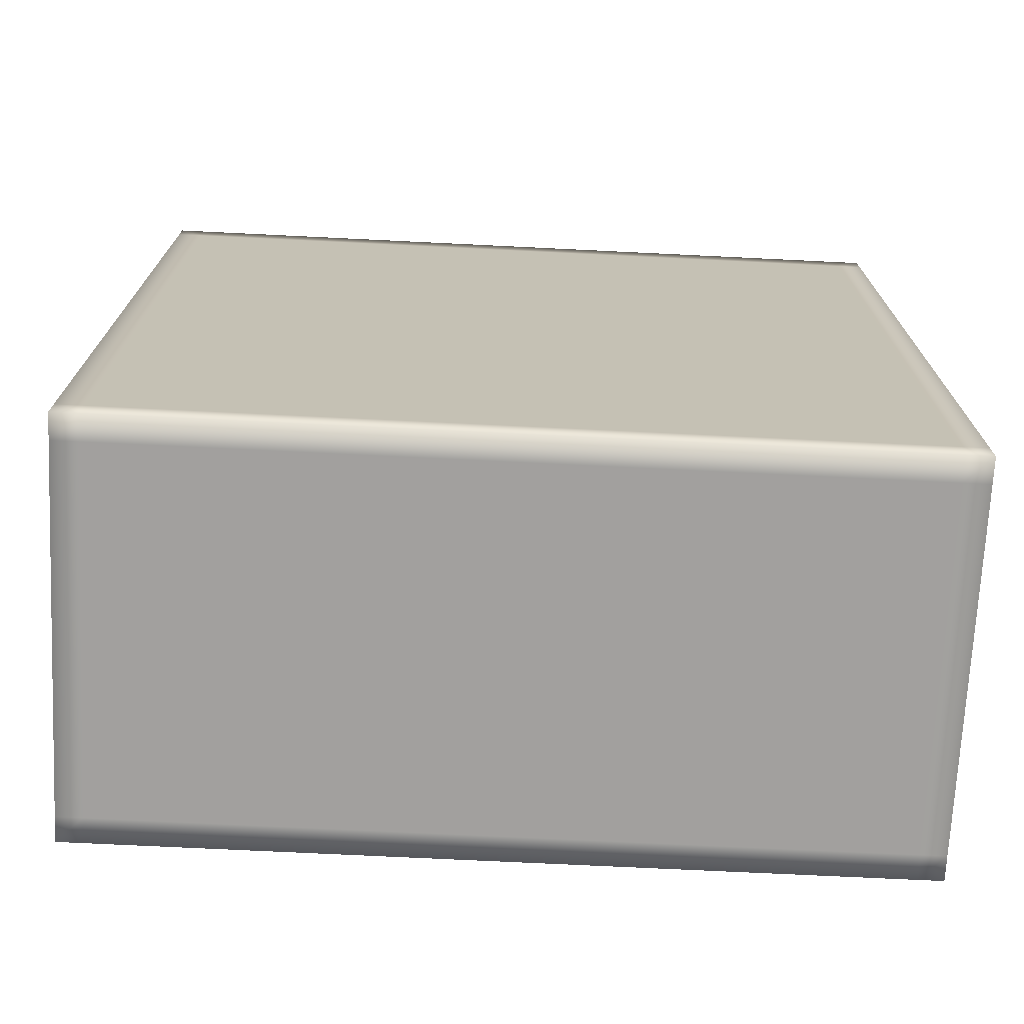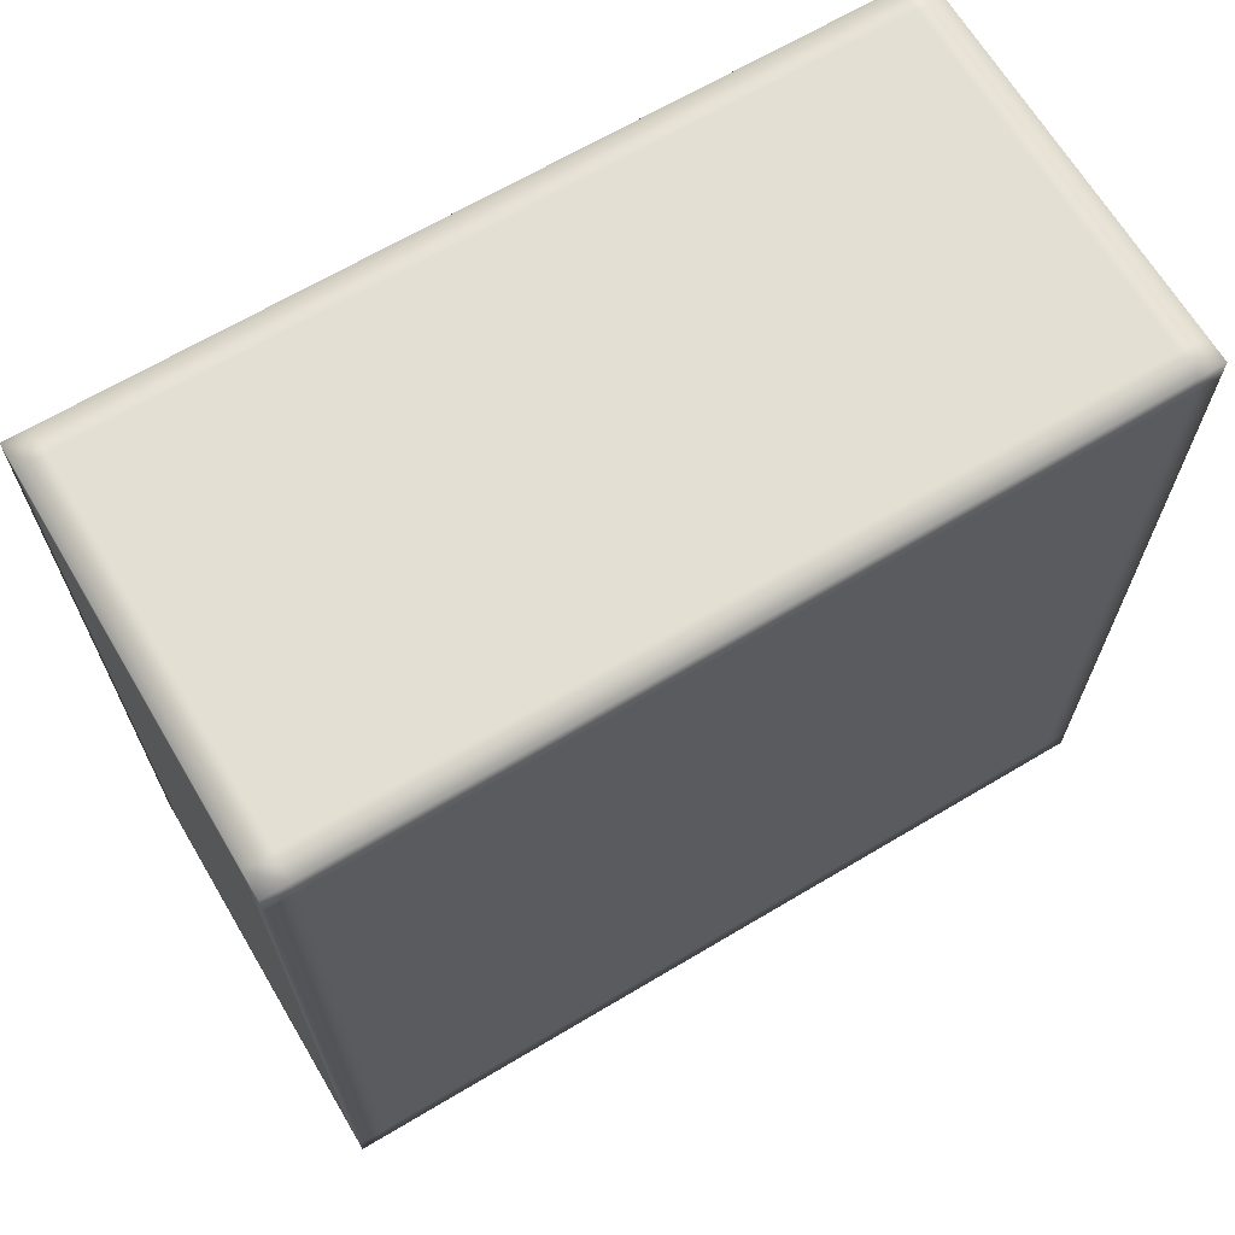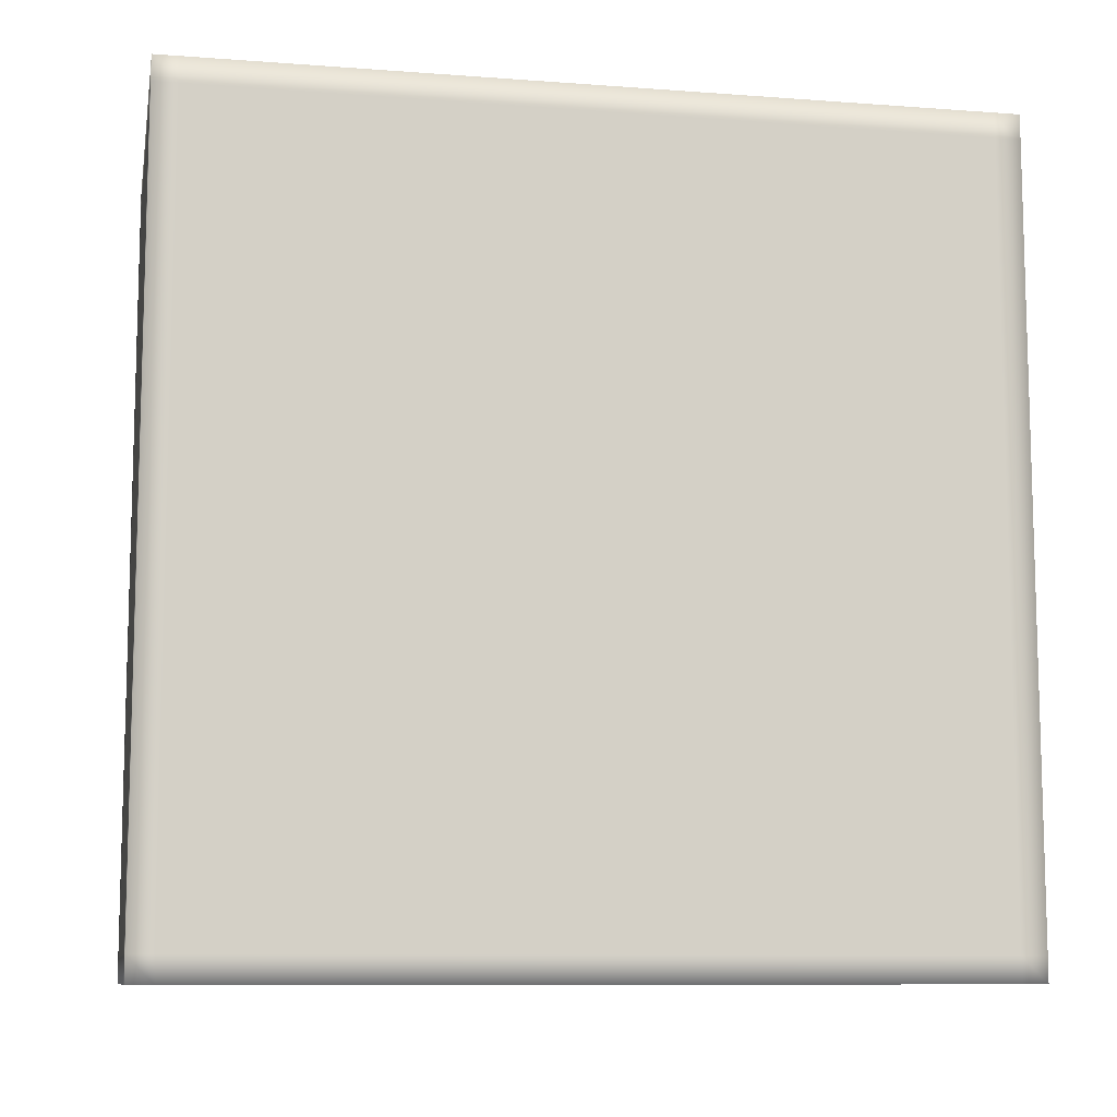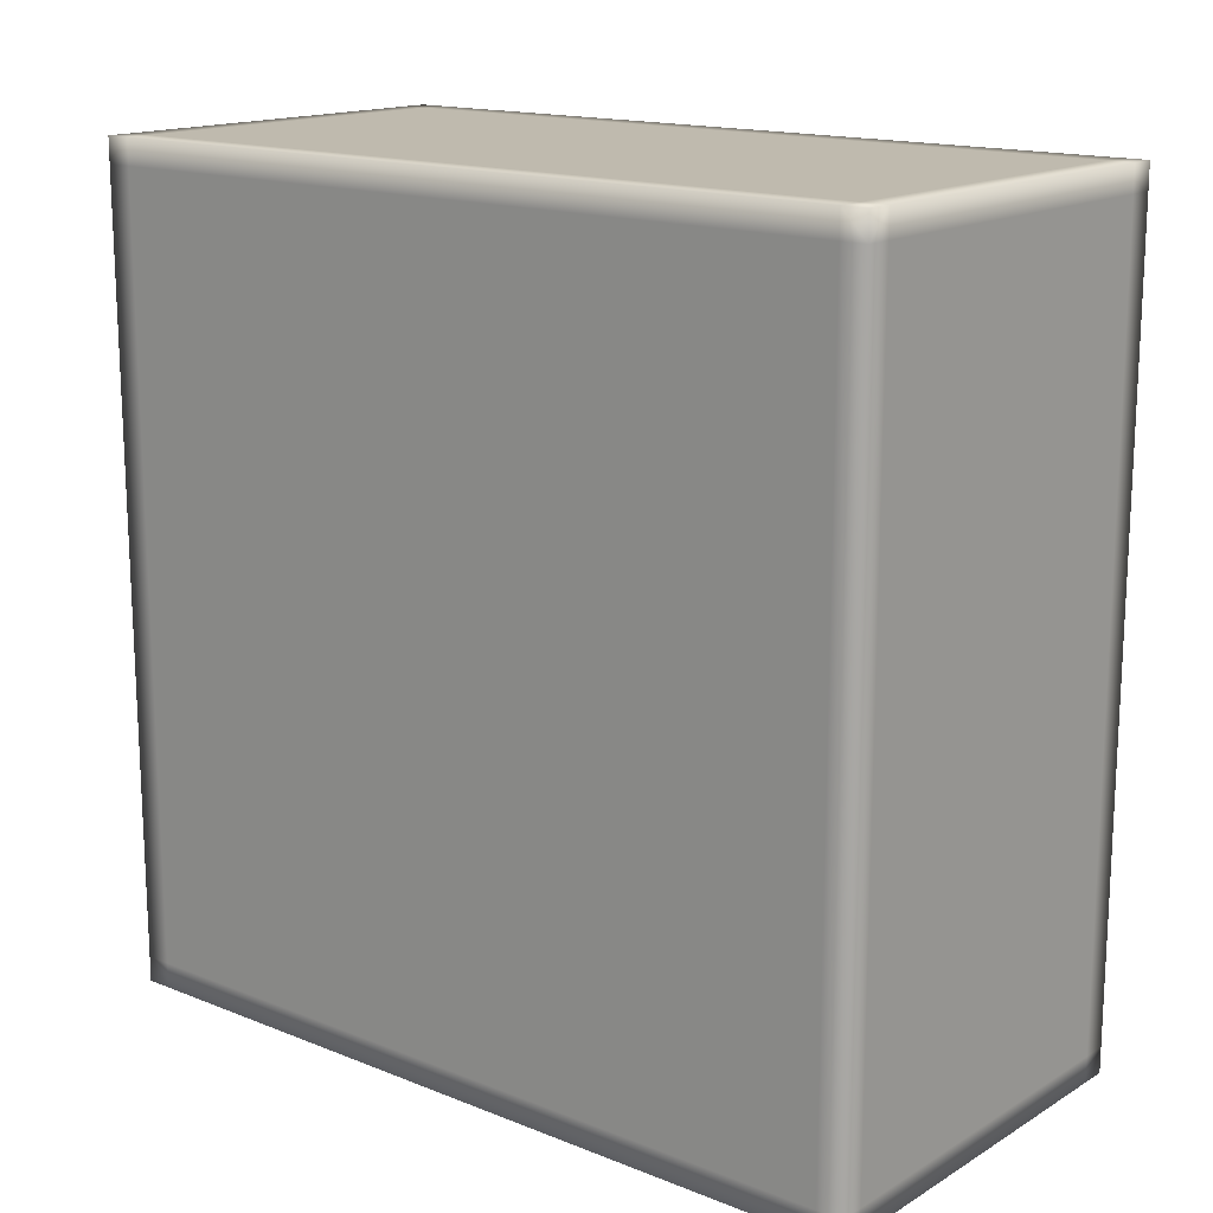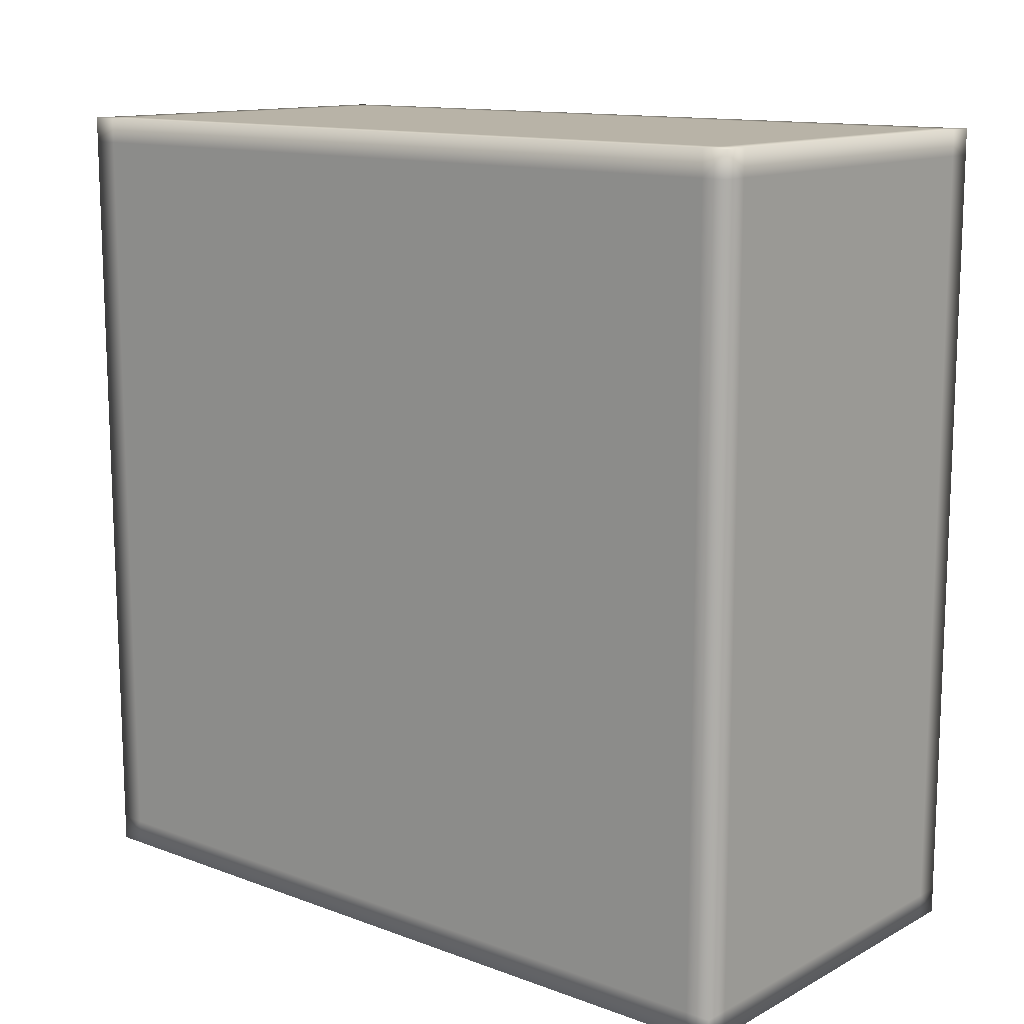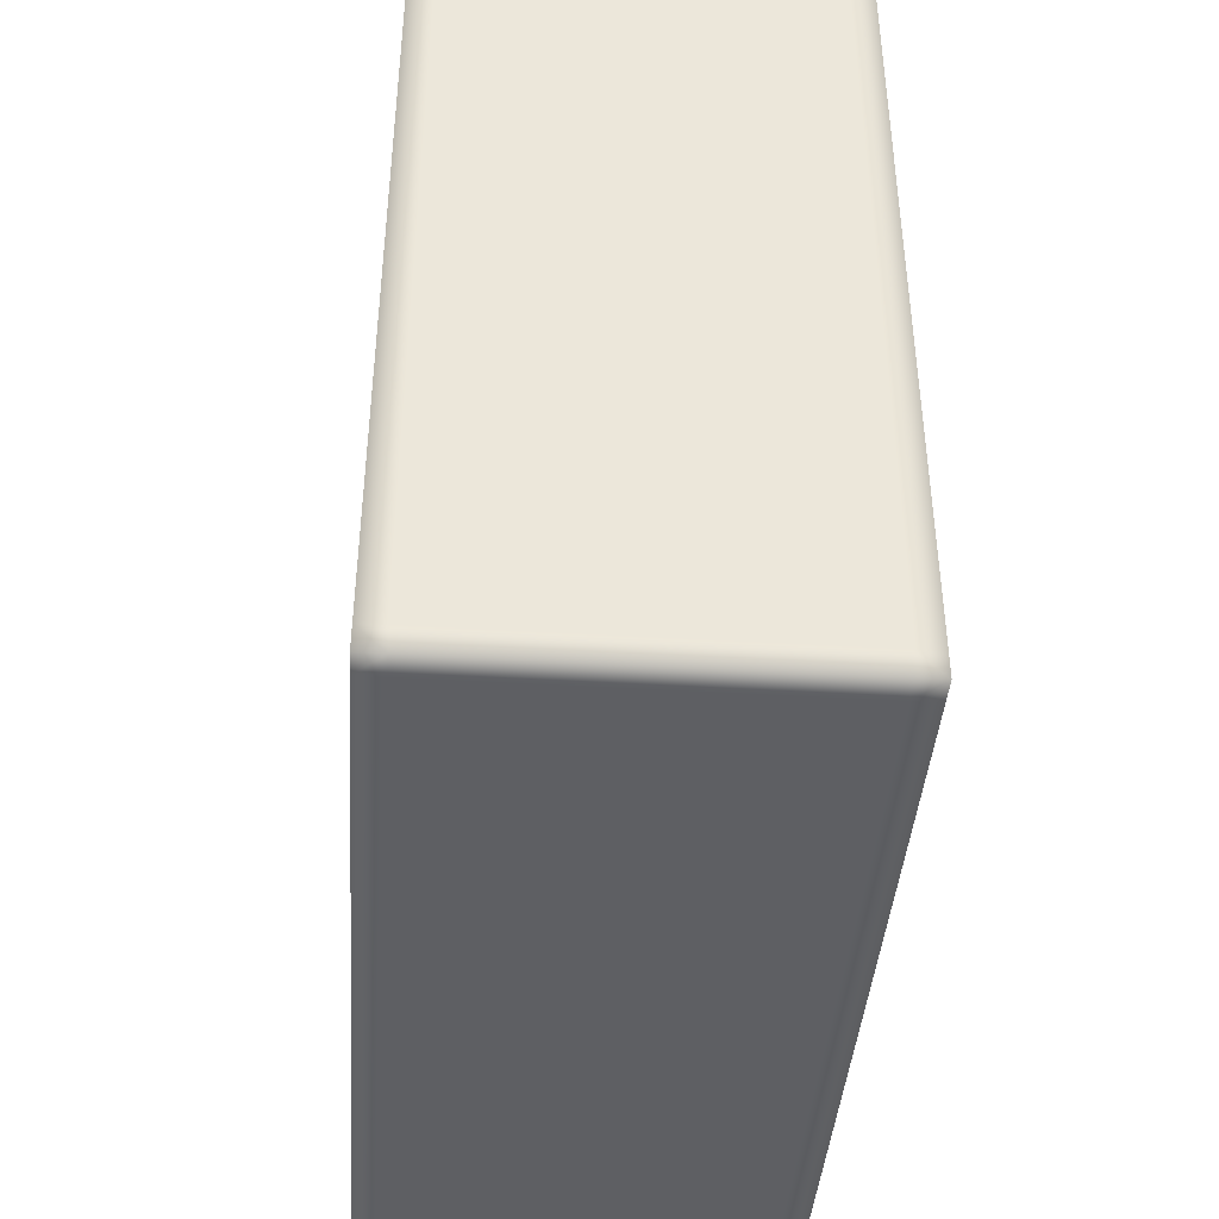
<metadata>
{"format":"obj","ext":"obj","renderer":"f3d","projection":"perspective","resolution":1024,"background":"white","views":[{"elev":-71.9,"azim":-92.8,"up":"+Z"},{"elev":67.0,"azim":-120.8,"up":"+Y"},{"elev":-9.7,"azim":-100.9,"up":"+Z"},{"elev":15.7,"azim":129.5,"up":"+Z"},{"elev":12.9,"azim":130.1,"up":"+Y"},{"elev":-41.3,"azim":175.9,"up":"+Y"}]}
</metadata>
<code>
v -0.5 -1 -1
v -0.4375 -1 -0.9375
v -0.5 -1 -0.9375
v -0.5 -1 -1
v -0.4375 -0.9375 -1
v -0.4375 -1 -1
v -0.5 -1 -1
v -0.5 -0.9375 -0.9375
v -0.5 -0.9375 -1
v -0.5 -1 1
v -0.5 -1 0.9375
v -0.4375 -1 1
v -0.5 1 -1
v -0.5 0.9375 -1
v -0.5 1 -0.9375
v -0.5 1 1
v -0.4375 1 0.9375
v -0.5 1 0.9375
v -0.4375 0.9375 1
v -0.4375 1 1
v -0.5 0.9375 0.9375
v -0.5 0.9375 1
v 0.5 -1 -1
v 0.5 -0.9375 -1
v 0.5 -1 -0.9375
v 0.5 -1 -1
v 0.4375 -1 -1
v 0.5 -0.9375 -1
v 0.5 -1 1
v 0.4375 -1 0.9375
v 0.5 -1 0.9375
v 0.4375 -0.9375 1
v 0.4375 -1 1
v 0.5 -1 1
v 0.5 -0.9375 0.9375
v 0.5 -0.9375 1
v 0.5 1 -1
v 0.4375 1 -0.9375
v 0.5 1 -0.9375
v 0.4375 0.9375 -1
v 0.4375 1 -1
v 0.5 0.9375 -0.9375
v 0.5 0.9375 -1
v 0.5 1 1
v 0.5 0.9375 1
v 0.5 1 0.9375
v -0.4375 1 -1
v -0.4375 0.9375 -1
v -0.5 0.9375 -1
v 0.5 0.9375 -1
v 0.4375 1 0.9375
v 0.4375 1 1
v 0.5 0.9375 0.9375
v -0.5 -1 -0.9375
v 0.5 -0.9375 -0.9375
v 0.5 -1 -0.9375
v 0.4375 -1 -0.9375
v 0.4375 -1 -1
v 0.5 -1 -1
v 0.5 -1 0.9375
v -0.4375 1 -0.9375
v -0.5 0.9375 -0.9375
v -0.4375 -1 0.9375
v -0.5 -1 0.9375
v -0.5 -0.9375 1
v -0.5 -0.9375 0.9375
v 0.4375 0.9375 1
v 0.5 0.9375 1
v -0.4375 -1 -1
v 0.4375 -0.9375 -1
v -0.4375 -0.9375 1
v -0.5 -0.9375 1
v -0.5 0.9375 1
v 0.5 -0.9375 1
v -0.5 -0.9375 -1
v -0.5 -1 1
f 1 2 3
f 69 2 1
f 58 2 69
f 3 2 11
f 11 2 63
f 63 12 11
f 10 11 12
f 12 72 10
f 71 72 12
f 19 72 71
f 73 72 19
f 73 19 16
f 16 19 20
f 20 17 16
f 16 17 18
f 18 21 16
f 16 21 22
f 21 65 22
f 66 65 21
f 64 65 66
f 65 64 76
f 66 8 64
f 21 8 66
f 64 8 54
f 54 8 7
f 7 8 9
f 9 8 14
f 14 8 62
f 62 8 21
f 15 14 62
f 62 21 15
f 15 21 18
f 18 17 15
f 13 14 15
f 15 47 13
f 47 49 13
f 48 49 47
f 5 49 48
f 49 5 75
f 75 5 4
f 4 5 6
f 6 5 27
f 27 5 70
f 70 28 27
f 26 27 28
f 40 28 70
f 70 5 40
f 48 40 5
f 47 40 48
f 28 40 50
f 50 40 37
f 37 40 41
f 41 40 47
f 41 38 37
f 47 38 41
f 37 38 39
f 39 42 37
f 37 42 43
f 43 42 24
f 55 24 42
f 25 24 55
f 23 24 25
f 55 35 25
f 42 35 55
f 25 35 60
f 60 35 34
f 34 35 36
f 36 35 45
f 45 35 53
f 53 35 42
f 46 45 53
f 53 42 46
f 46 42 39
f 39 38 46
f 44 45 46
f 46 52 44
f 52 68 44
f 67 68 52
f 52 19 67
f 20 19 52
f 52 17 20
f 17 52 51
f 51 52 46
f 51 38 17
f 46 38 51
f 19 32 67
f 67 32 68
f 71 32 19
f 12 32 71
f 32 12 33
f 29 32 33
f 74 32 29
f 68 32 74
f 33 30 29
f 33 12 30
f 29 30 31
f 31 30 56
f 56 30 57
f 57 58 56
f 56 58 59
f 2 58 57
f 57 30 2
f 63 2 30
f 30 12 63
f 61 17 38
f 38 47 61
f 61 47 15
f 15 17 61

</code>
